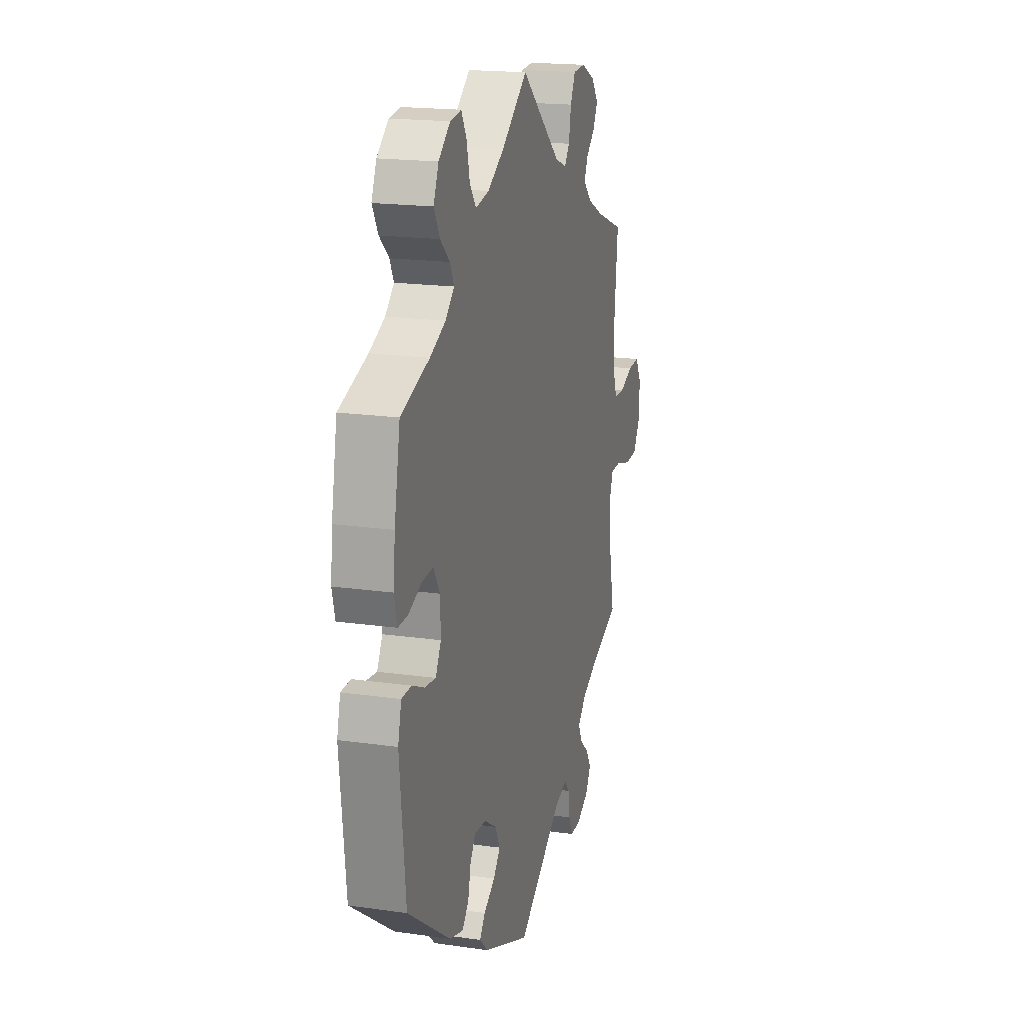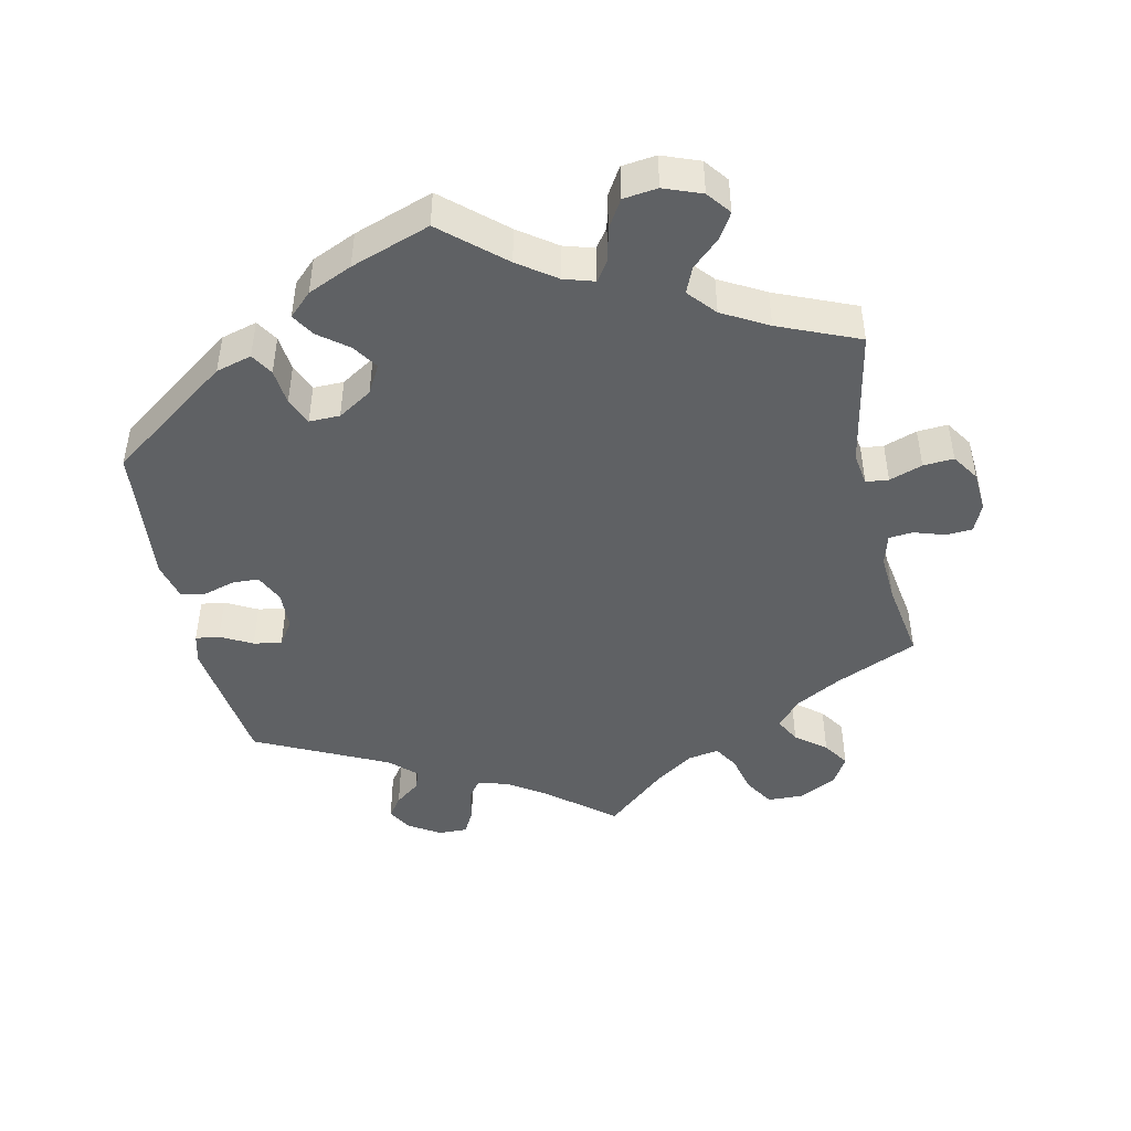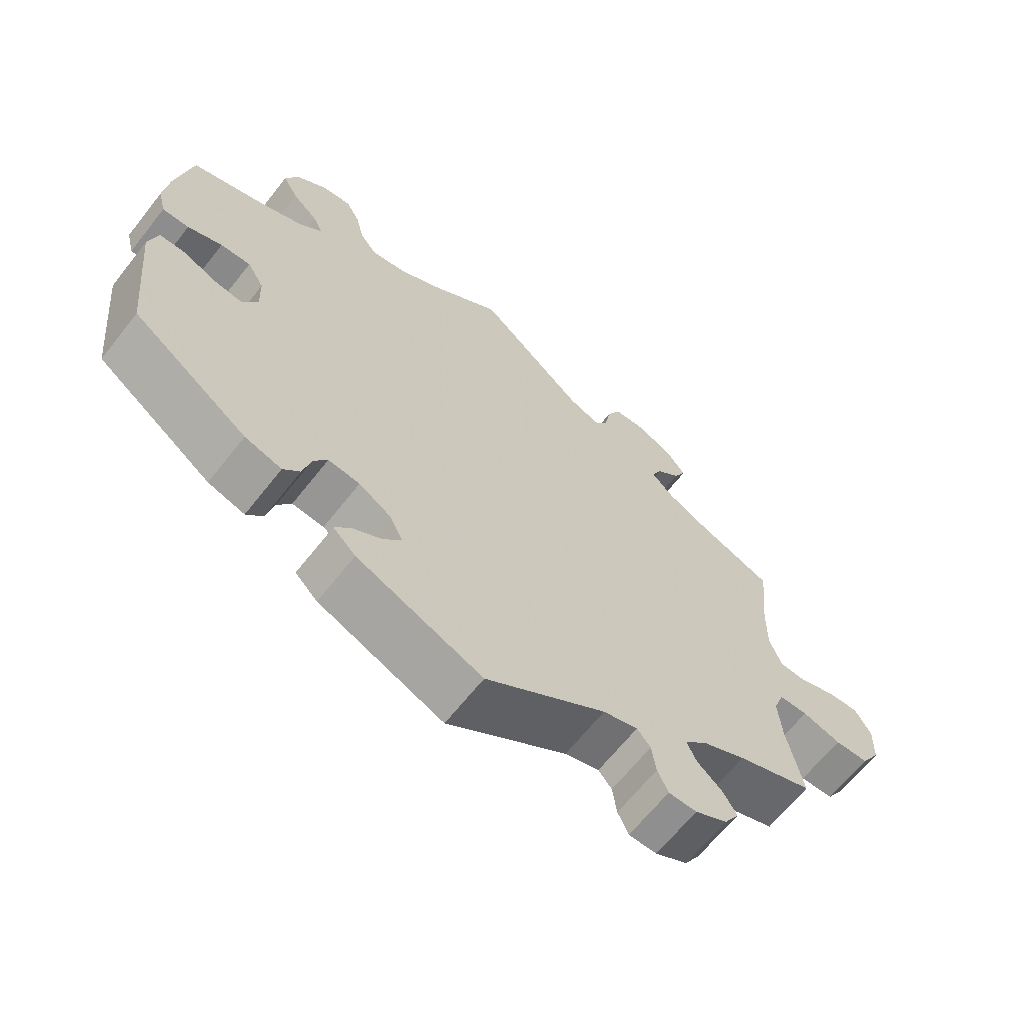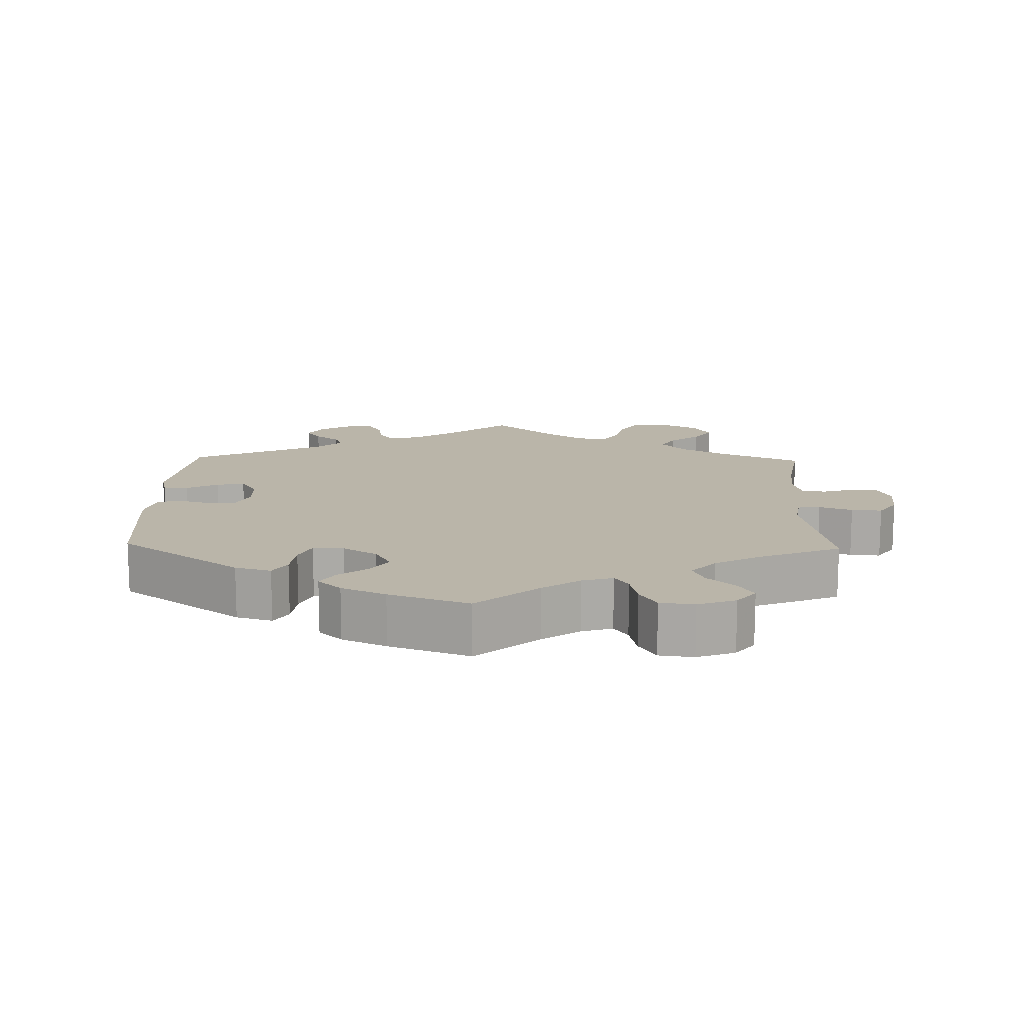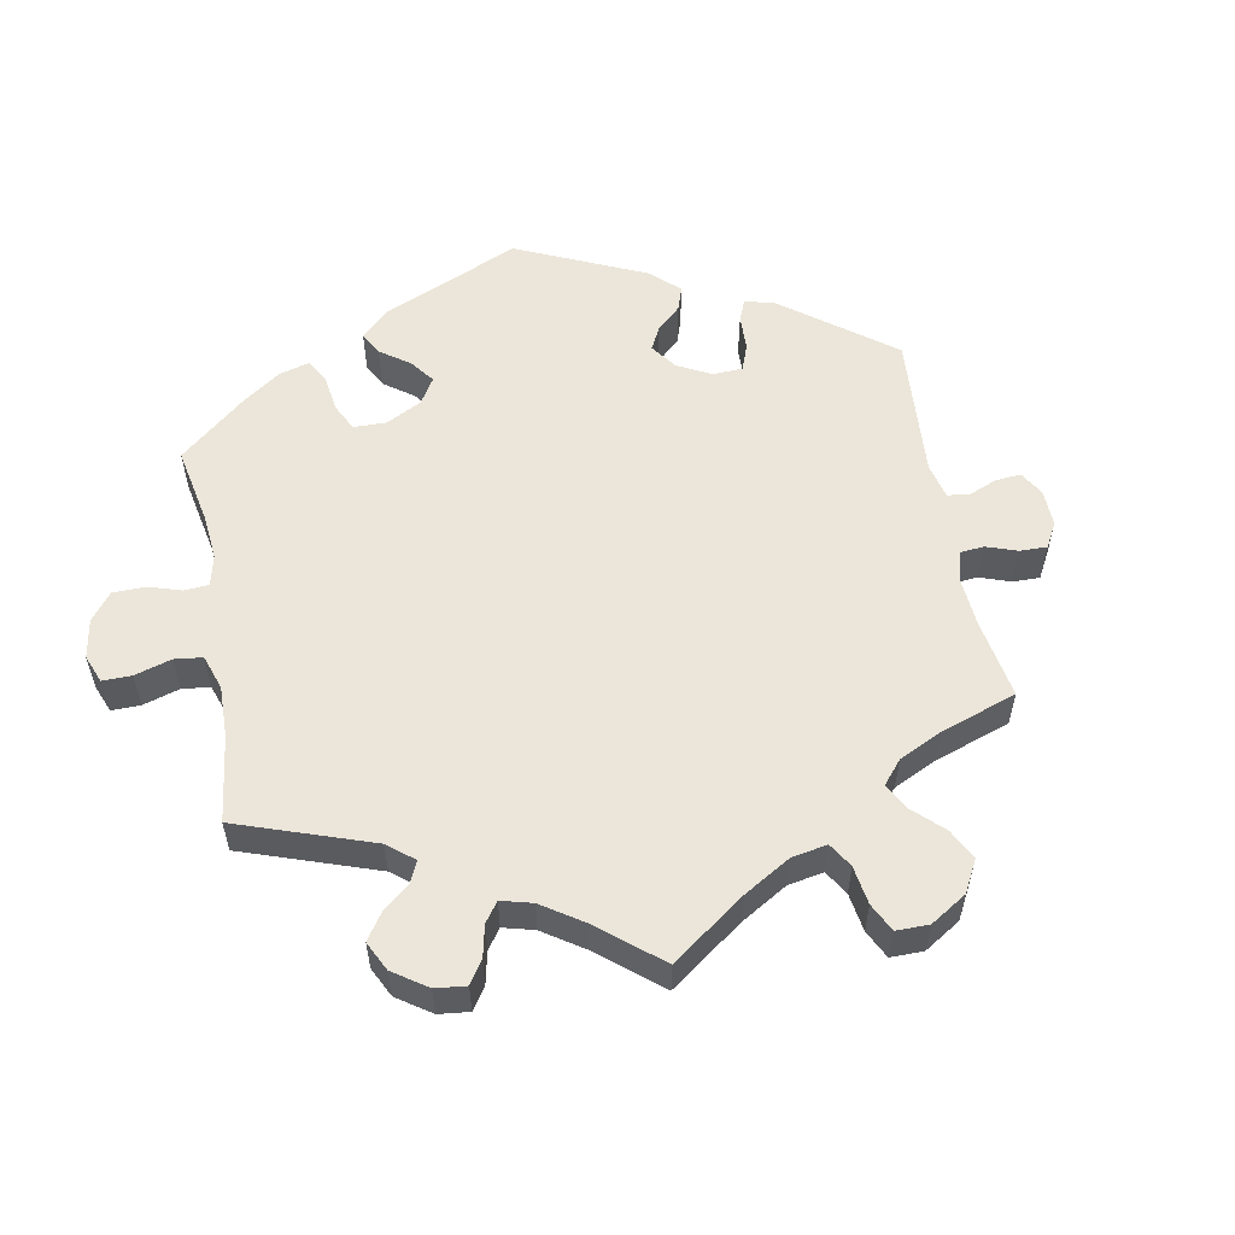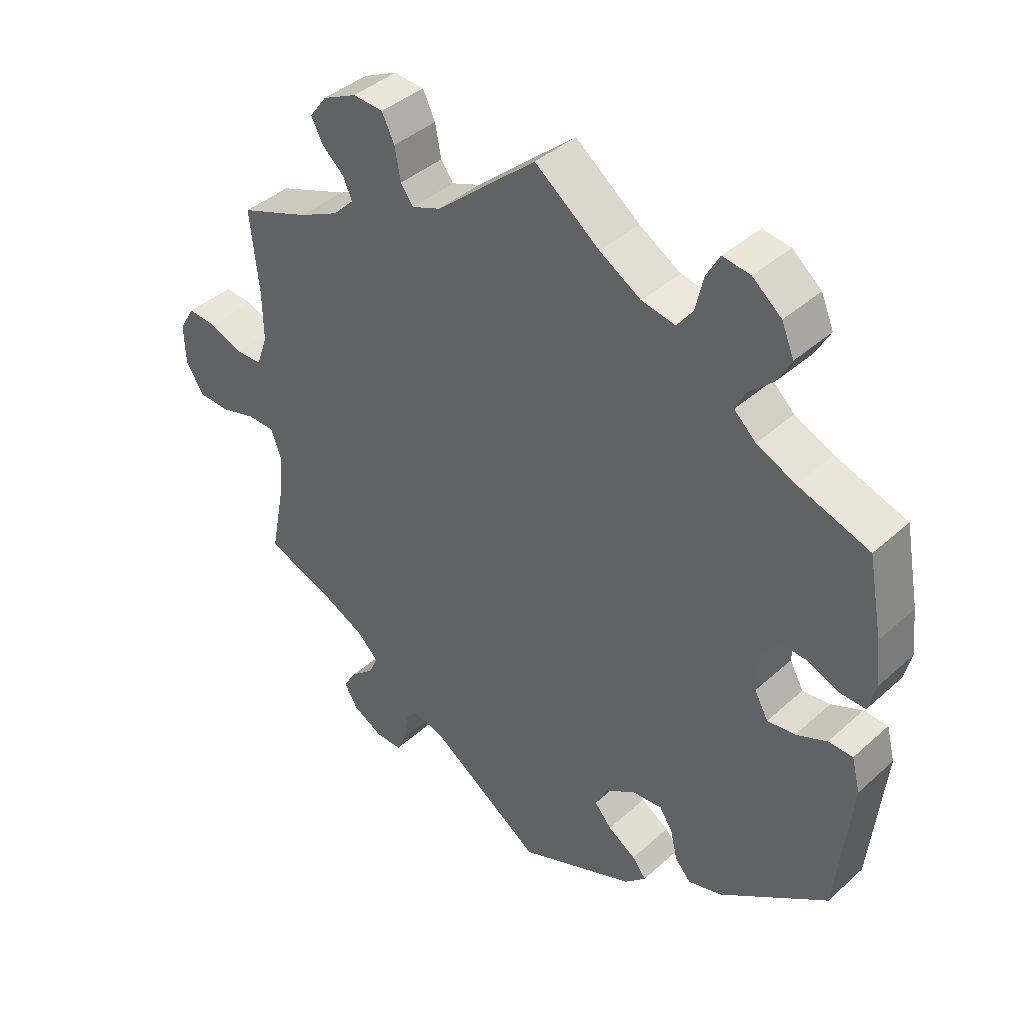
<metadata>
{"format":"obj","ext":"obj","renderer":"f3d","projection":"perspective","resolution":1024,"background":"white","views":[{"elev":18.4,"azim":-74.5,"up":"+Z"},{"elev":-45.8,"azim":-47.9,"up":"+Y"},{"elev":-65.4,"azim":-38.3,"up":"+Z"},{"elev":13.7,"azim":-58.4,"up":"+Y"},{"elev":55.6,"azim":49.3,"up":"+Y"},{"elev":40.5,"azim":-137.6,"up":"+Z"}]}
</metadata>
<code>
v -0.393 0.07 0.326
v -0.334 0.07 0.353
v -0.301 0.07 0.384
v -0.316 0.07 0.415
v -0.352 0.07 0.448
v -0.374 0.07 0.488
v -0.355 0.07 0.533
v -0.311 0.07 0.569
v -0.269 0.07 0.575
v -0.249 0.07 0.539
v -0.237 0.07 0.487
v -0.213 0.07 0.455
v -0.162 0.07 0.465
v -0.099 0.07 0.503
v -0.001 0.07 0.578
v 0.151 0.07 0.447
v 0.195 0.07 0.43
v 0.214 0.07 0.456
v 0.223 0.07 0.505
v 0.242 0.07 0.544
v 0.288 0.07 0.547
v 0.34 0.07 0.522
v 0.366 0.07 0.487
v 0.349 0.07 0.453
v 0.315 0.07 0.422
v 0.301 0.07 0.391
v 0.333 0.07 0.359
v 0.394 0.07 0.329
v 0.5 0.07 0.289
v 0.487 0.07 0.163
v 0.486 0.07 0.087
v 0.503 0.07 0.039
v 0.543 0.07 0.038
v 0.594 0.07 0.058
v 0.638 0.07 0.061
v 0.661 0.07 0.021
v 0.659 0.07 -0.039
v 0.632 0.07 -0.083
v 0.584 0.07 -0.085
v 0.529 0.07 -0.069
v 0.488 0.07 -0.07
v 0.473 0.07 -0.111
v 0.478 0.07 -0.178
v 0.5 0.07 -0.289
v 0.392 0.07 -0.33
v 0.331 0.07 -0.36
v 0.298 0.07 -0.392
v 0.312 0.07 -0.423
v 0.347 0.07 -0.453
v 0.367 0.07 -0.486
v 0.346 0.07 -0.521
v 0.3 0.07 -0.546
v 0.26 0.07 -0.546
v 0.245 0.07 -0.513
v 0.239 0.07 -0.469
v 0.22 0.07 -0.446
v 0.171 0.07 -0.461
v 0 0.07 -0.578
v -0.178 0.07 -0.504
v -0.21 0.07 -0.473
v -0.189 0.07 -0.446
v -0.146 0.07 -0.419
v -0.12 0.07 -0.388
v -0.139 0.07 -0.35
v -0.185 0.07 -0.321
v -0.23 0.07 -0.317
v -0.25 0.07 -0.348
v -0.261 0.07 -0.394
v -0.285 0.07 -0.421
v -0.337 0.07 -0.406
v -0.501 0.07 -0.289
v -0.523 0.07 -0.077
v -0.51 0.07 -0.026
v -0.473 0.07 -0.025
v -0.426 0.07 -0.046
v -0.384 0.07 -0.051
v -0.363 0.07 -0.013
v -0.365 0.07 0.044
v -0.389 0.07 0.084
v -0.432 0.07 0.081
v -0.481 0.07 0.061
v -0.519 0.07 0.06
v -0.53 0.07 0.104
v -0.523 0.07 0.172
v -0.501 0.07 0.289
v -0.393 0 0.326
v -0.334 0 0.353
v -0.301 0 0.384
v -0.316 0 0.415
v -0.352 0 0.448
v -0.374 0 0.488
v -0.355 0 0.533
v -0.311 0 0.569
v -0.269 0 0.575
v -0.249 0 0.539
v -0.237 0 0.487
v -0.213 0 0.455
v -0.162 0 0.465
v -0.099 0 0.503
v -0.001 0 0.578
v 0.151 0 0.447
v 0.195 0 0.43
v 0.214 0 0.456
v 0.223 0 0.505
v 0.242 0 0.544
v 0.288 0 0.547
v 0.34 0 0.522
v 0.366 0 0.487
v 0.349 0 0.453
v 0.315 0 0.422
v 0.301 0 0.391
v 0.333 0 0.359
v 0.394 0 0.329
v 0.5 0 0.289
v 0.487 0 0.163
v 0.486 0 0.087
v 0.503 0 0.039
v 0.543 0 0.038
v 0.594 0 0.058
v 0.638 0 0.061
v 0.661 0 0.021
v 0.659 0 -0.039
v 0.632 0 -0.083
v 0.584 0 -0.085
v 0.529 0 -0.069
v 0.488 0 -0.07
v 0.473 0 -0.111
v 0.478 0 -0.178
v 0.5 0 -0.289
v 0.392 0 -0.33
v 0.331 0 -0.36
v 0.298 0 -0.392
v 0.312 0 -0.423
v 0.347 0 -0.453
v 0.367 0 -0.486
v 0.346 0 -0.521
v 0.3 0 -0.546
v 0.26 0 -0.546
v 0.245 0 -0.513
v 0.239 0 -0.469
v 0.22 0 -0.446
v 0.171 0 -0.461
v 0 0 -0.578
v -0.178 0 -0.504
v -0.21 0 -0.473
v -0.189 0 -0.446
v -0.146 0 -0.419
v -0.12 0 -0.388
v -0.139 0 -0.35
v -0.185 0 -0.321
v -0.23 0 -0.317
v -0.25 0 -0.348
v -0.261 0 -0.394
v -0.285 0 -0.421
v -0.337 0 -0.406
v -0.501 0 -0.289
v -0.523 0 -0.077
v -0.51 0 -0.026
v -0.473 0 -0.025
v -0.426 0 -0.046
v -0.384 0 -0.051
v -0.363 0 -0.013
v -0.365 0 0.044
v -0.389 0 0.084
v -0.432 0 0.081
v -0.481 0 0.061
v -0.519 0 0.06
v -0.53 0 0.104
v -0.523 0 0.172
v -0.501 0 0.289
f 84 85 1
f 83 84 1 2
f 80 81 82 83
f 79 80 83 2
f 78 79 2 3
f 77 78 3
f 72 73 74 75
f 72 75 76
f 71 72 76
f 70 71 76 77
f 67 68 69 70
f 66 67 70 77
f 59 60 61 62
f 57 58 59 62
f 56 57 62 63
f 52 53 54 55
f 50 51 52 55
f 48 49 50 55
f 47 48 55 56
f 46 47 56 63
f 43 44 45
f 42 43 45 46
f 41 42 46 63
f 37 38 39 40
f 37 40 41
f 36 37 41
f 33 34 35 36
f 32 33 36 41
f 31 32 41 63
f 28 29 30
f 27 28 30 31
f 26 27 31 63
f 22 23 24 25
f 18 19 20 21
f 17 18 21 22
f 14 15 16
f 13 14 16 17
f 12 13 17
f 8 9 10 11
f 8 11 12
f 7 8 12
f 4 5 6 7
f 3 4 7 12
f 65 66 77 3
f 25 26 63 64
f 17 22 25 64
f 17 64 65
f 3 12 17 65
f 86 170 169
f 87 86 169 168
f 168 167 166 165
f 87 168 165 164
f 88 87 164 163
f 88 163 162
f 160 159 158 157
f 161 160 157
f 161 157 156
f 162 161 156 155
f 155 154 153 152
f 162 155 152 151
f 147 146 145 144
f 147 144 143 142
f 148 147 142 141
f 140 139 138 137
f 140 137 136 135
f 140 135 134 133
f 141 140 133 132
f 148 141 132 131
f 130 129 128
f 131 130 128 127
f 148 131 127 126
f 125 124 123 122
f 126 125 122
f 126 122 121
f 121 120 119 118
f 126 121 118 117
f 148 126 117 116
f 115 114 113
f 116 115 113 112
f 148 116 112 111
f 110 109 108 107
f 106 105 104 103
f 107 106 103 102
f 101 100 99
f 102 101 99 98
f 102 98 97
f 96 95 94 93
f 97 96 93
f 97 93 92
f 92 91 90 89
f 97 92 89 88
f 88 162 151 150
f 149 148 111 110
f 149 110 107 102
f 150 149 102
f 150 102 97 88
f 1 86 87 2
f 2 87 88 3
f 3 88 89 4
f 4 89 90 5
f 5 90 91 6
f 6 91 92 7
f 7 92 93 8
f 8 93 94 9
f 9 94 95 10
f 10 95 96 11
f 11 96 97 12
f 12 97 98 13
f 13 98 99 14
f 14 99 100 15
f 15 100 101 16
f 16 101 102 17
f 17 102 103 18
f 18 103 104 19
f 19 104 105 20
f 20 105 106 21
f 21 106 107 22
f 22 107 108 23
f 23 108 109 24
f 24 109 110 25
f 25 110 111 26
f 26 111 112 27
f 27 112 113 28
f 28 113 114 29
f 29 114 115 30
f 30 115 116 31
f 31 116 117 32
f 32 117 118 33
f 33 118 119 34
f 34 119 120 35
f 35 120 121 36
f 36 121 122 37
f 37 122 123 38
f 38 123 124 39
f 39 124 125 40
f 40 125 126 41
f 41 126 127 42
f 42 127 128 43
f 43 128 129 44
f 44 129 130 45
f 45 130 131 46
f 46 131 132 47
f 47 132 133 48
f 48 133 134 49
f 49 134 135 50
f 50 135 136 51
f 51 136 137 52
f 52 137 138 53
f 53 138 139 54
f 54 139 140 55
f 55 140 141 56
f 56 141 142 57
f 57 142 143 58
f 58 143 144 59
f 59 144 145 60
f 60 145 146 61
f 61 146 147 62
f 62 147 148 63
f 63 148 149 64
f 64 149 150 65
f 65 150 151 66
f 66 151 152 67
f 67 152 153 68
f 68 153 154 69
f 69 154 155 70
f 70 155 156 71
f 71 156 157 72
f 72 157 158 73
f 73 158 159 74
f 74 159 160 75
f 75 160 161 76
f 76 161 162 77
f 77 162 163 78
f 78 163 164 79
f 79 164 165 80
f 80 165 166 81
f 81 166 167 82
f 82 167 168 83
f 83 168 169 84
f 84 169 170 85
f 85 170 86 1

</code>
